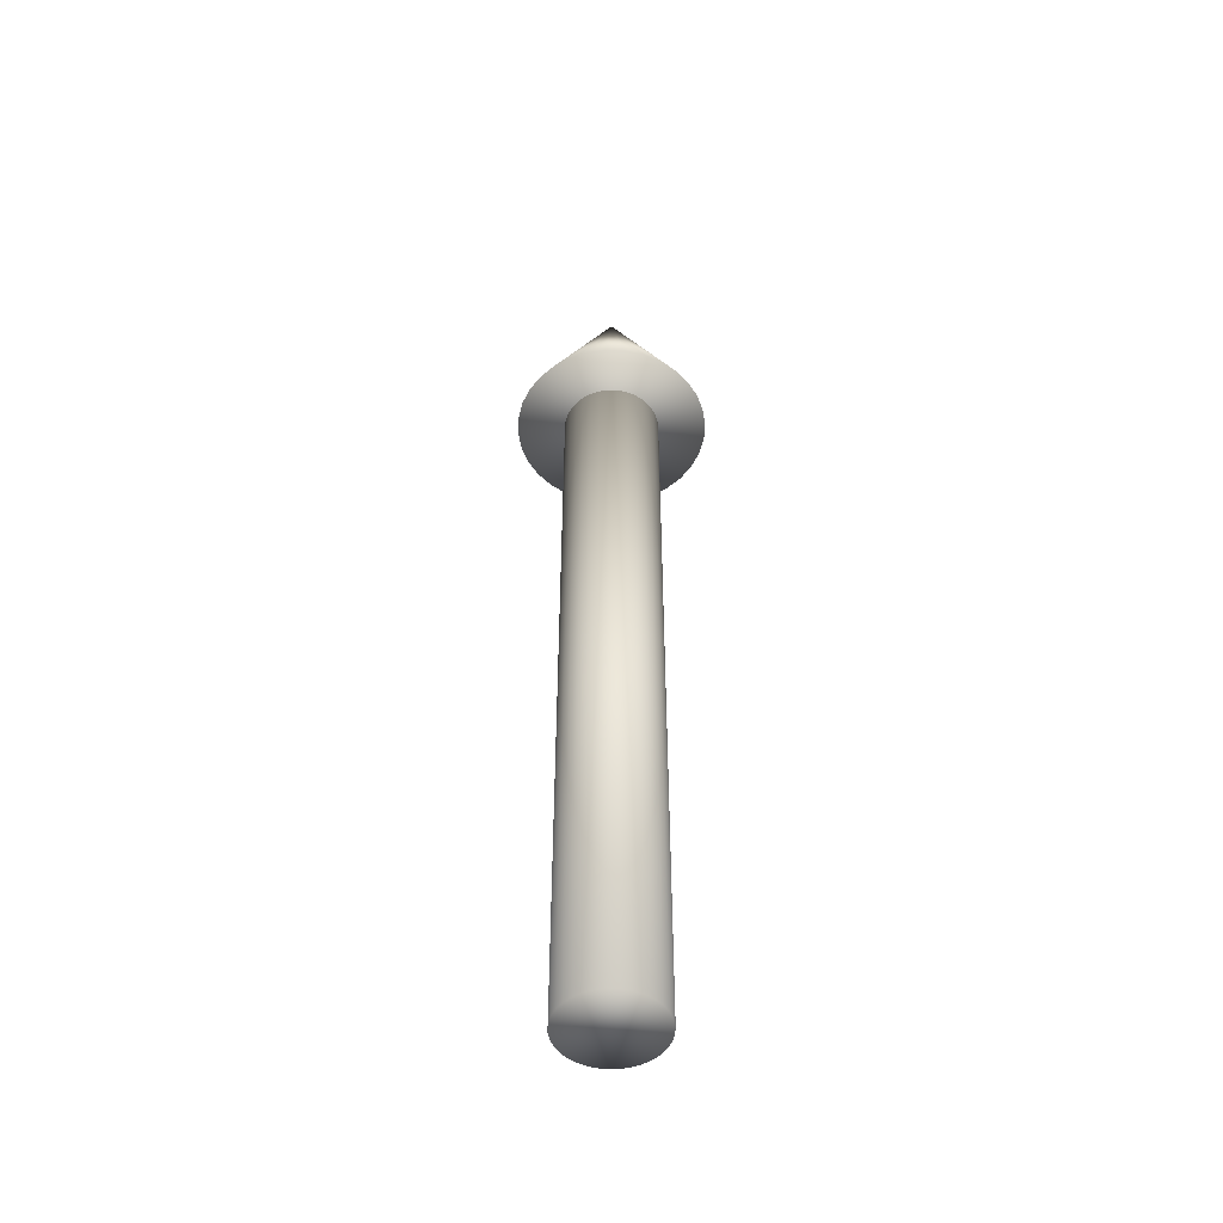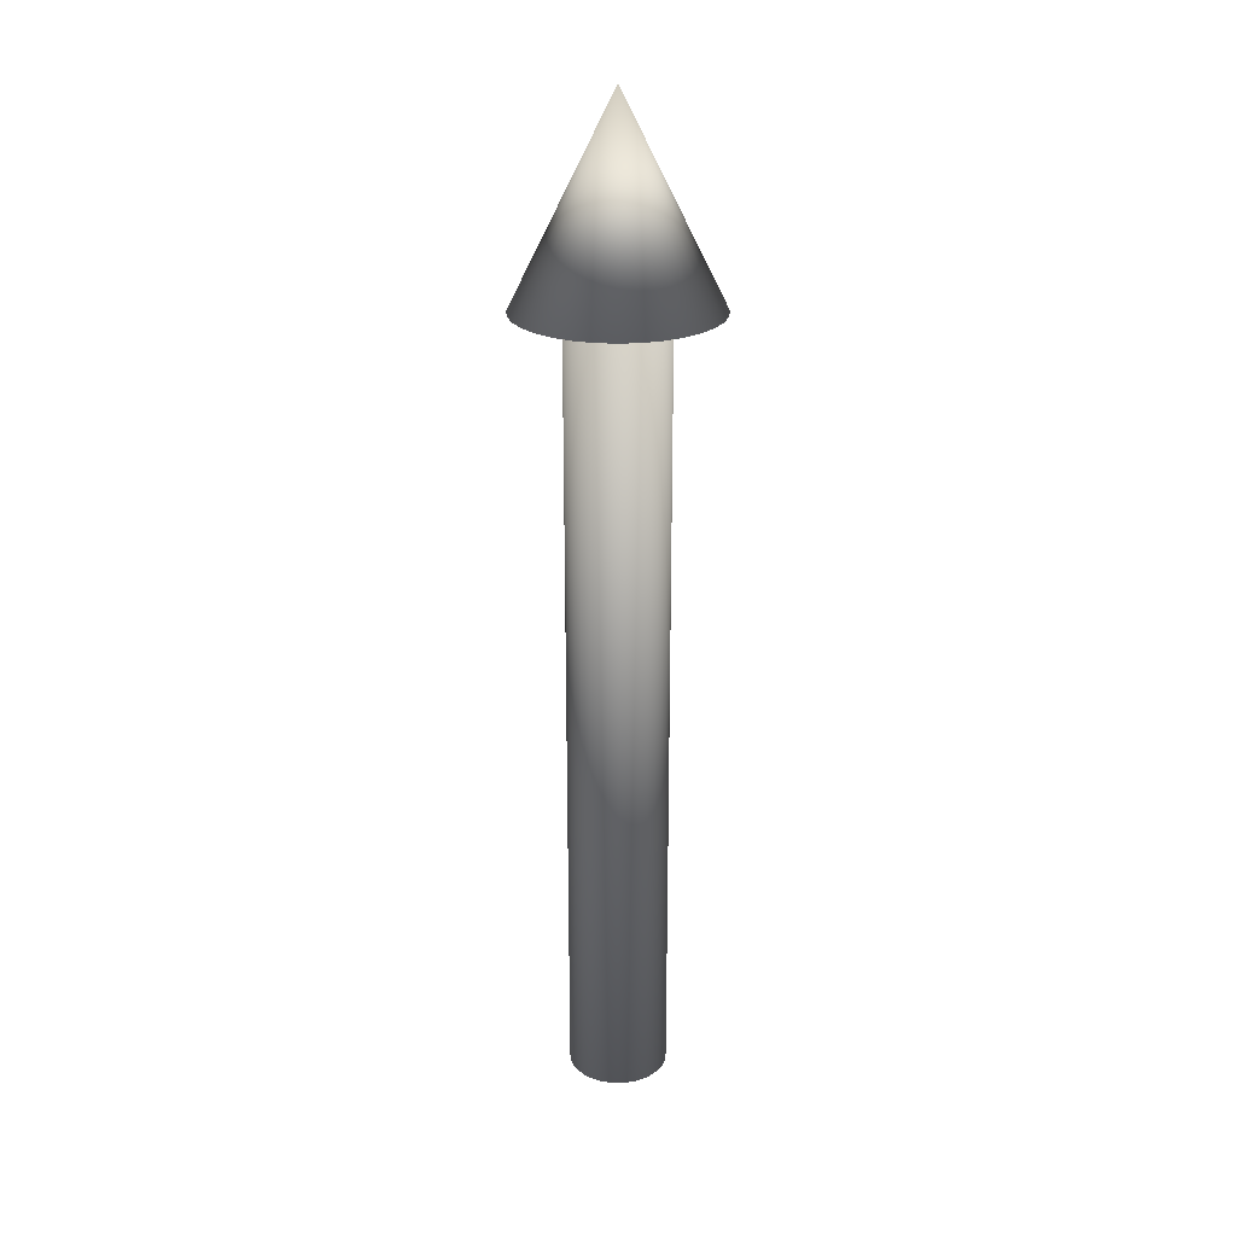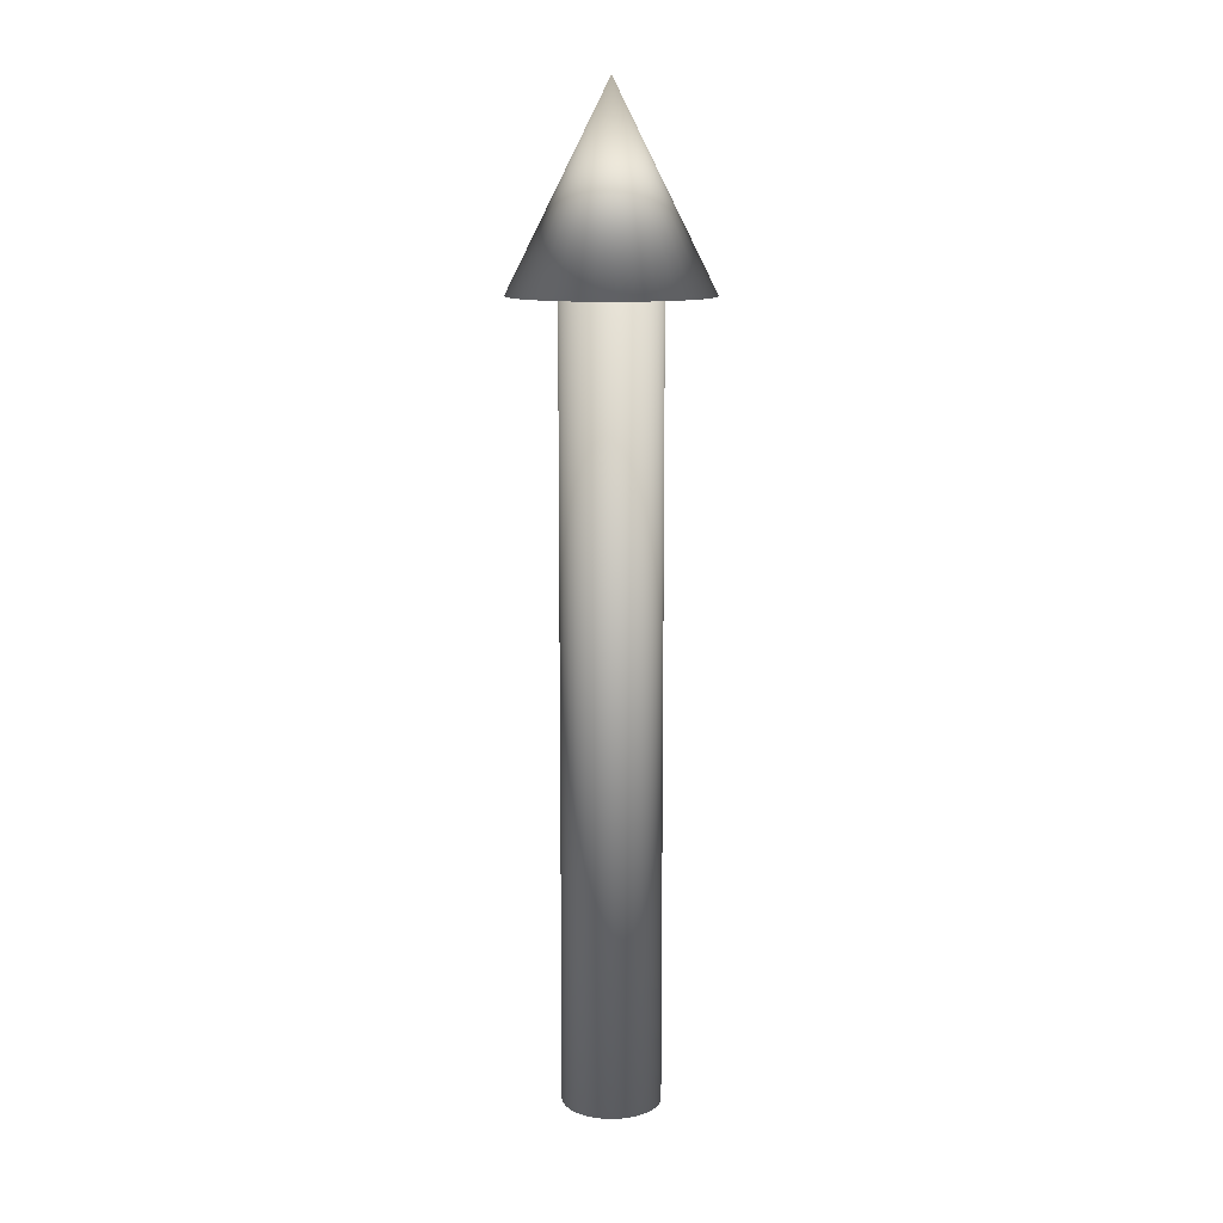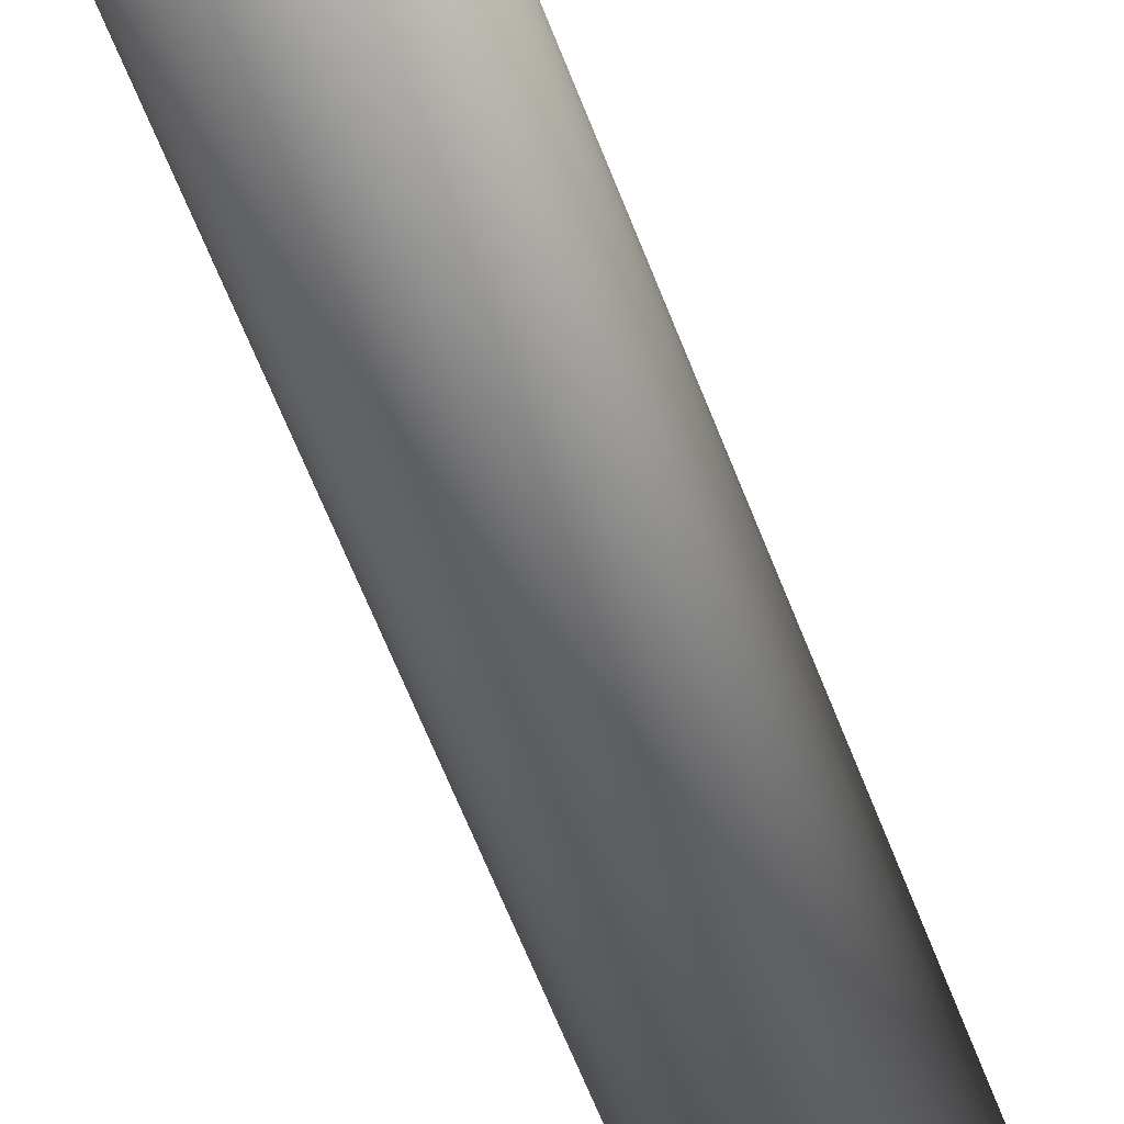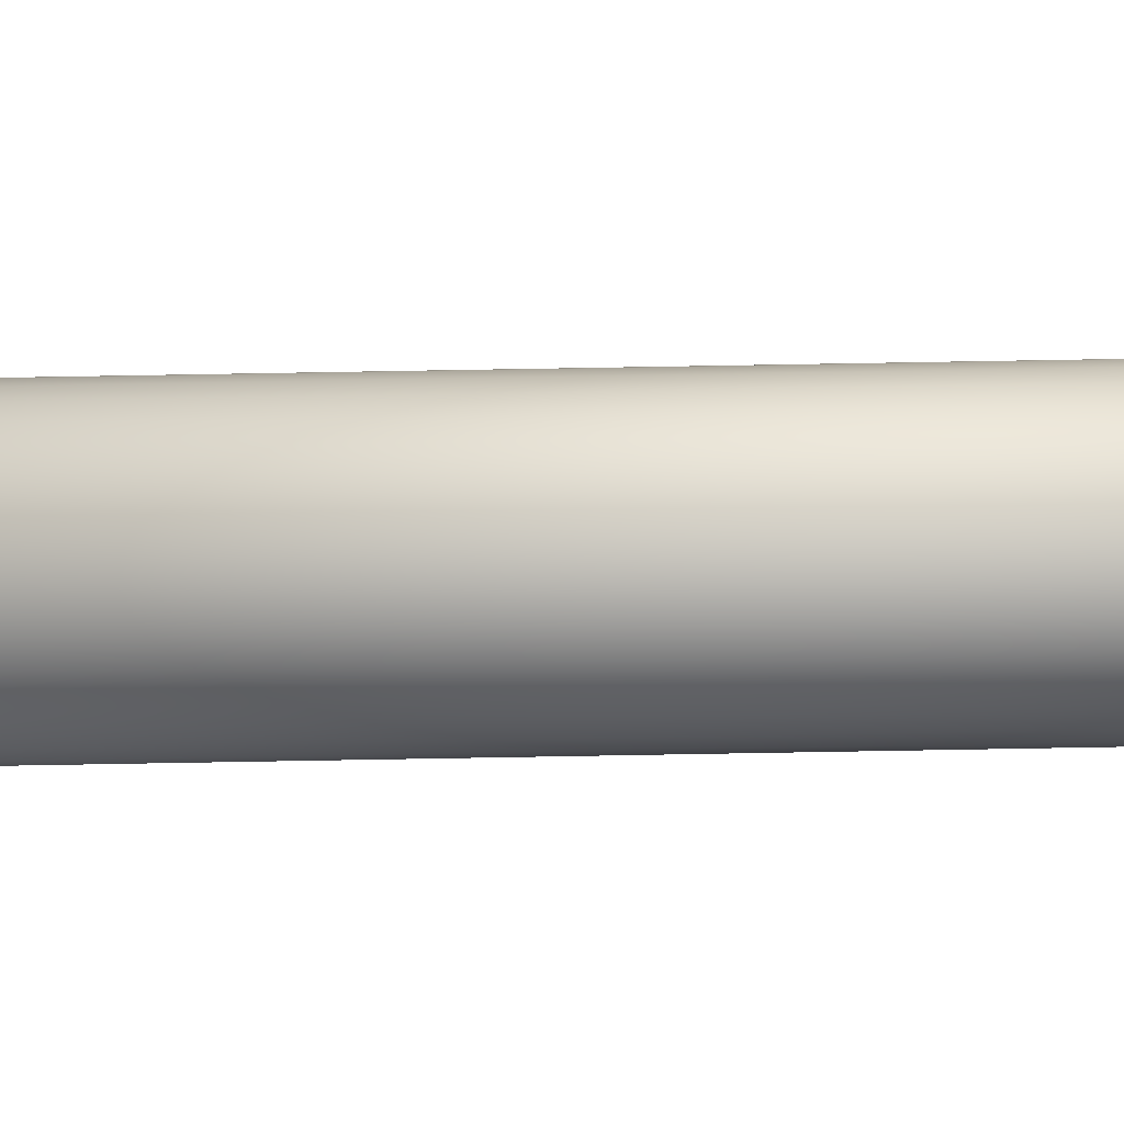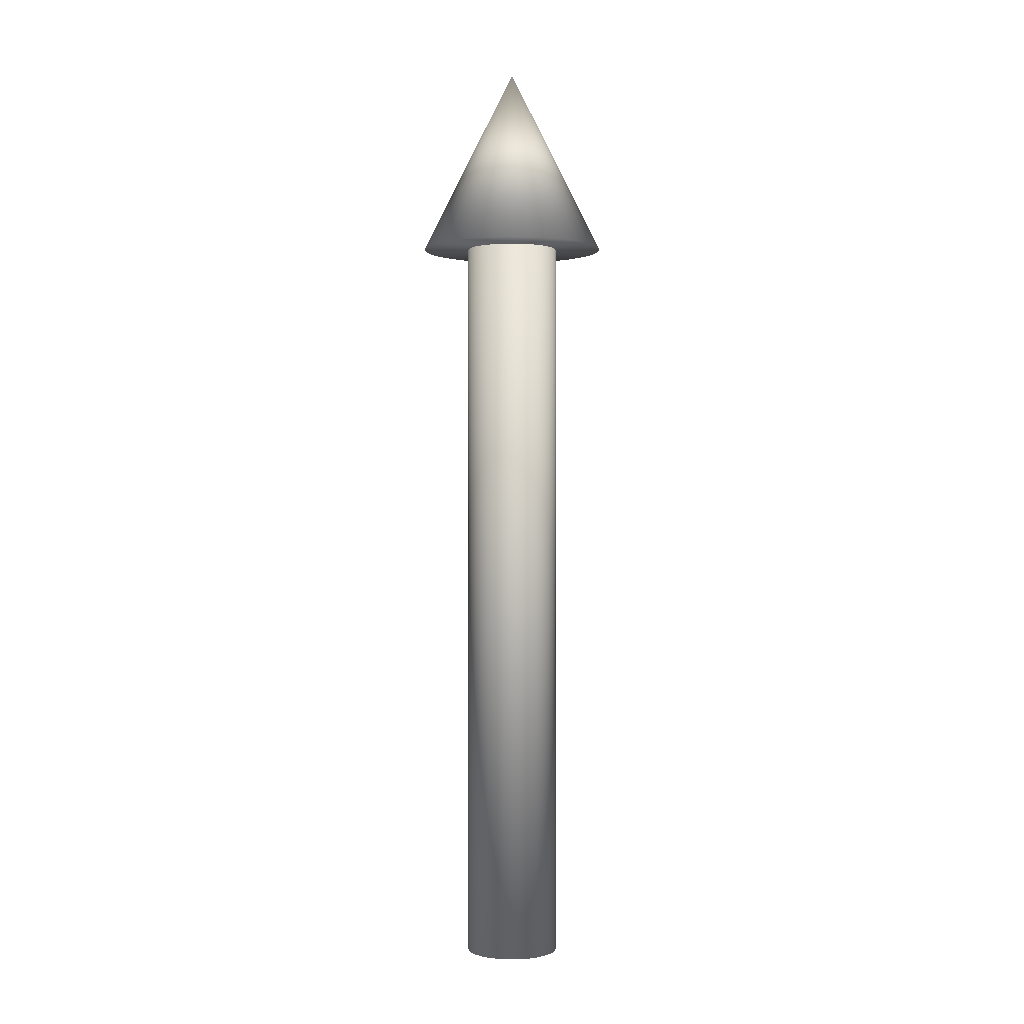
<metadata>
{"format":"obj","ext":"obj","renderer":"f3d","projection":"perspective","resolution":1024,"background":"white","views":[{"elev":-49.4,"azim":-86.5,"up":"+Y"},{"elev":24.2,"azim":-90.6,"up":"+Y"},{"elev":11.7,"azim":-81.2,"up":"+Y"},{"elev":-54.7,"azim":19.5,"up":"+Z"},{"elev":75.3,"azim":-91.0,"up":"+Z"},{"elev":-0.0,"azim":-158.1,"up":"+Y"}]}
</metadata>
<code>
o Cone_Up_Cone
v 0 0.8 -0.1
v 0.01951 0.8 -0.09808
v 0.03827 0.8 -0.09239
v 0.05556 0.8 -0.08315
v 0.07071 0.8 -0.07071
v 0.08315 0.8 -0.05556
v 0.09239 0.8 -0.03827
v 0.09808 0.8 -0.01951
v 0.1 0.8 0
v 0.09808 0.8 0.01951
v 0.09239 0.8 0.03827
v 0.08315 0.8 0.05556
v 0.07071 0.8 0.07071
v 0.05556 0.8 0.08315
v 0.03827 0.8 0.09239
v 0.01951 0.8 0.09808
v -0 0.8 0.1
v -0.01951 0.8 0.09808
v -0.03827 0.8 0.09239
v -0.05556 0.8 0.08315
v -0.07071 0.8 0.07071
v -0.08315 0.8 0.05556
v -0.09239 0.8 0.03827
v -0.09808 0.8 0.01951
v -0.1 0.8 -0
v -0.09808 0.8 -0.01951
v -0.09239 0.8 -0.03827
v -0.08315 0.8 -0.05556
v -0.07071 0.8 -0.07071
v -0.05556 0.8 -0.08315
v -0.03827 0.8 -0.09239
v -0.01951 0.8 -0.09808
v 0 1 0
f 1 33 2
f 2 33 3
f 3 33 4
f 4 33 5
f 5 33 6
f 6 33 7
f 7 33 8
f 8 33 9
f 9 33 10
f 10 33 11
f 11 33 12
f 12 33 13
f 13 33 14
f 14 33 15
f 15 33 16
f 16 33 17
f 17 33 18
f 18 33 19
f 19 33 20
f 20 33 21
f 21 33 22
f 22 33 23
f 23 33 24
f 24 33 25
f 25 33 26
f 26 33 27
f 27 33 28
f 28 33 29
f 29 33 30
f 30 33 31
f 1 2 3 4 5 6 7 8 9 10 11 12 13 14 15 16 17 18 19 20 21 22 23 24 25 26 27 28 29 30 31 32
f 31 33 32
f 32 33 1
o Cylinder_Up_Cylinder
v 0 0 -0.05
v 0 0.88 -0.05
v 0.009755 0 -0.04904
v 0.009755 0.88 -0.04904
v 0.01913 0 -0.04619
v 0.01913 0.88 -0.04619
v 0.02778 0 -0.04157
v 0.02778 0.88 -0.04157
v 0.03535 0 -0.03535
v 0.03535 0.88 -0.03535
v 0.04157 0 -0.02778
v 0.04157 0.88 -0.02778
v 0.04619 0 -0.01913
v 0.04619 0.88 -0.01913
v 0.04904 0 -0.009755
v 0.04904 0.88 -0.009755
v 0.05 0 0
v 0.05 0.88 0
v 0.04904 0 0.009755
v 0.04904 0.88 0.009755
v 0.04619 0 0.01913
v 0.04619 0.88 0.01913
v 0.04157 0 0.02778
v 0.04157 0.88 0.02778
v 0.03535 0 0.03535
v 0.03535 0.88 0.03535
v 0.02778 0 0.04157
v 0.02778 0.88 0.04157
v 0.01913 0 0.04619
v 0.01913 0.88 0.04619
v 0.009755 0 0.04904
v 0.009755 0.88 0.04904
v -0 0 0.05
v -0 0.88 0.05
v -0.009755 0 0.04904
v -0.009755 0.88 0.04904
v -0.01913 0 0.04619
v -0.01913 0.88 0.04619
v -0.02778 0 0.04157
v -0.02778 0.88 0.04157
v -0.03535 0 0.03535
v -0.03535 0.88 0.03535
v -0.04157 0 0.02778
v -0.04157 0.88 0.02778
v -0.04619 0 0.01913
v -0.04619 0.88 0.01913
v -0.04904 0 0.009755
v -0.04904 0.88 0.009755
v -0.05 0 -0
v -0.05 0.88 -0
v -0.04904 0 -0.009755
v -0.04904 0.88 -0.009755
v -0.04619 0 -0.01913
v -0.04619 0.88 -0.01913
v -0.04157 0 -0.02778
v -0.04157 0.88 -0.02778
v -0.03535 0 -0.03535
v -0.03535 0.88 -0.03535
v -0.02778 0 -0.04157
v -0.02778 0.88 -0.04157
v -0.01913 0 -0.04619
v -0.01913 0.88 -0.04619
v -0.009755 0 -0.04904
v -0.009755 0.88 -0.04904
f 34 35 37 36
f 36 37 39 38
f 38 39 41 40
f 40 41 43 42
f 42 43 45 44
f 44 45 47 46
f 46 47 49 48
f 48 49 51 50
f 50 51 53 52
f 52 53 55 54
f 54 55 57 56
f 56 57 59 58
f 58 59 61 60
f 60 61 63 62
f 62 63 65 64
f 64 65 67 66
f 66 67 69 68
f 68 69 71 70
f 70 71 73 72
f 72 73 75 74
f 74 75 77 76
f 76 77 79 78
f 78 79 81 80
f 80 81 83 82
f 82 83 85 84
f 84 85 87 86
f 86 87 89 88
f 88 89 91 90
f 90 91 93 92
f 92 93 95 94
f 37 35 97 95 93 91 89 87 85 83 81 79 77 75 73 71 69 67 65 63 61 59 57 55 53 51 49 47 45 43 41 39
f 94 95 97 96
f 96 97 35 34
f 34 36 38 40 42 44 46 48 50 52 54 56 58 60 62 64 66 68 70 72 74 76 78 80 82 84 86 88 90 92 94 96

</code>
